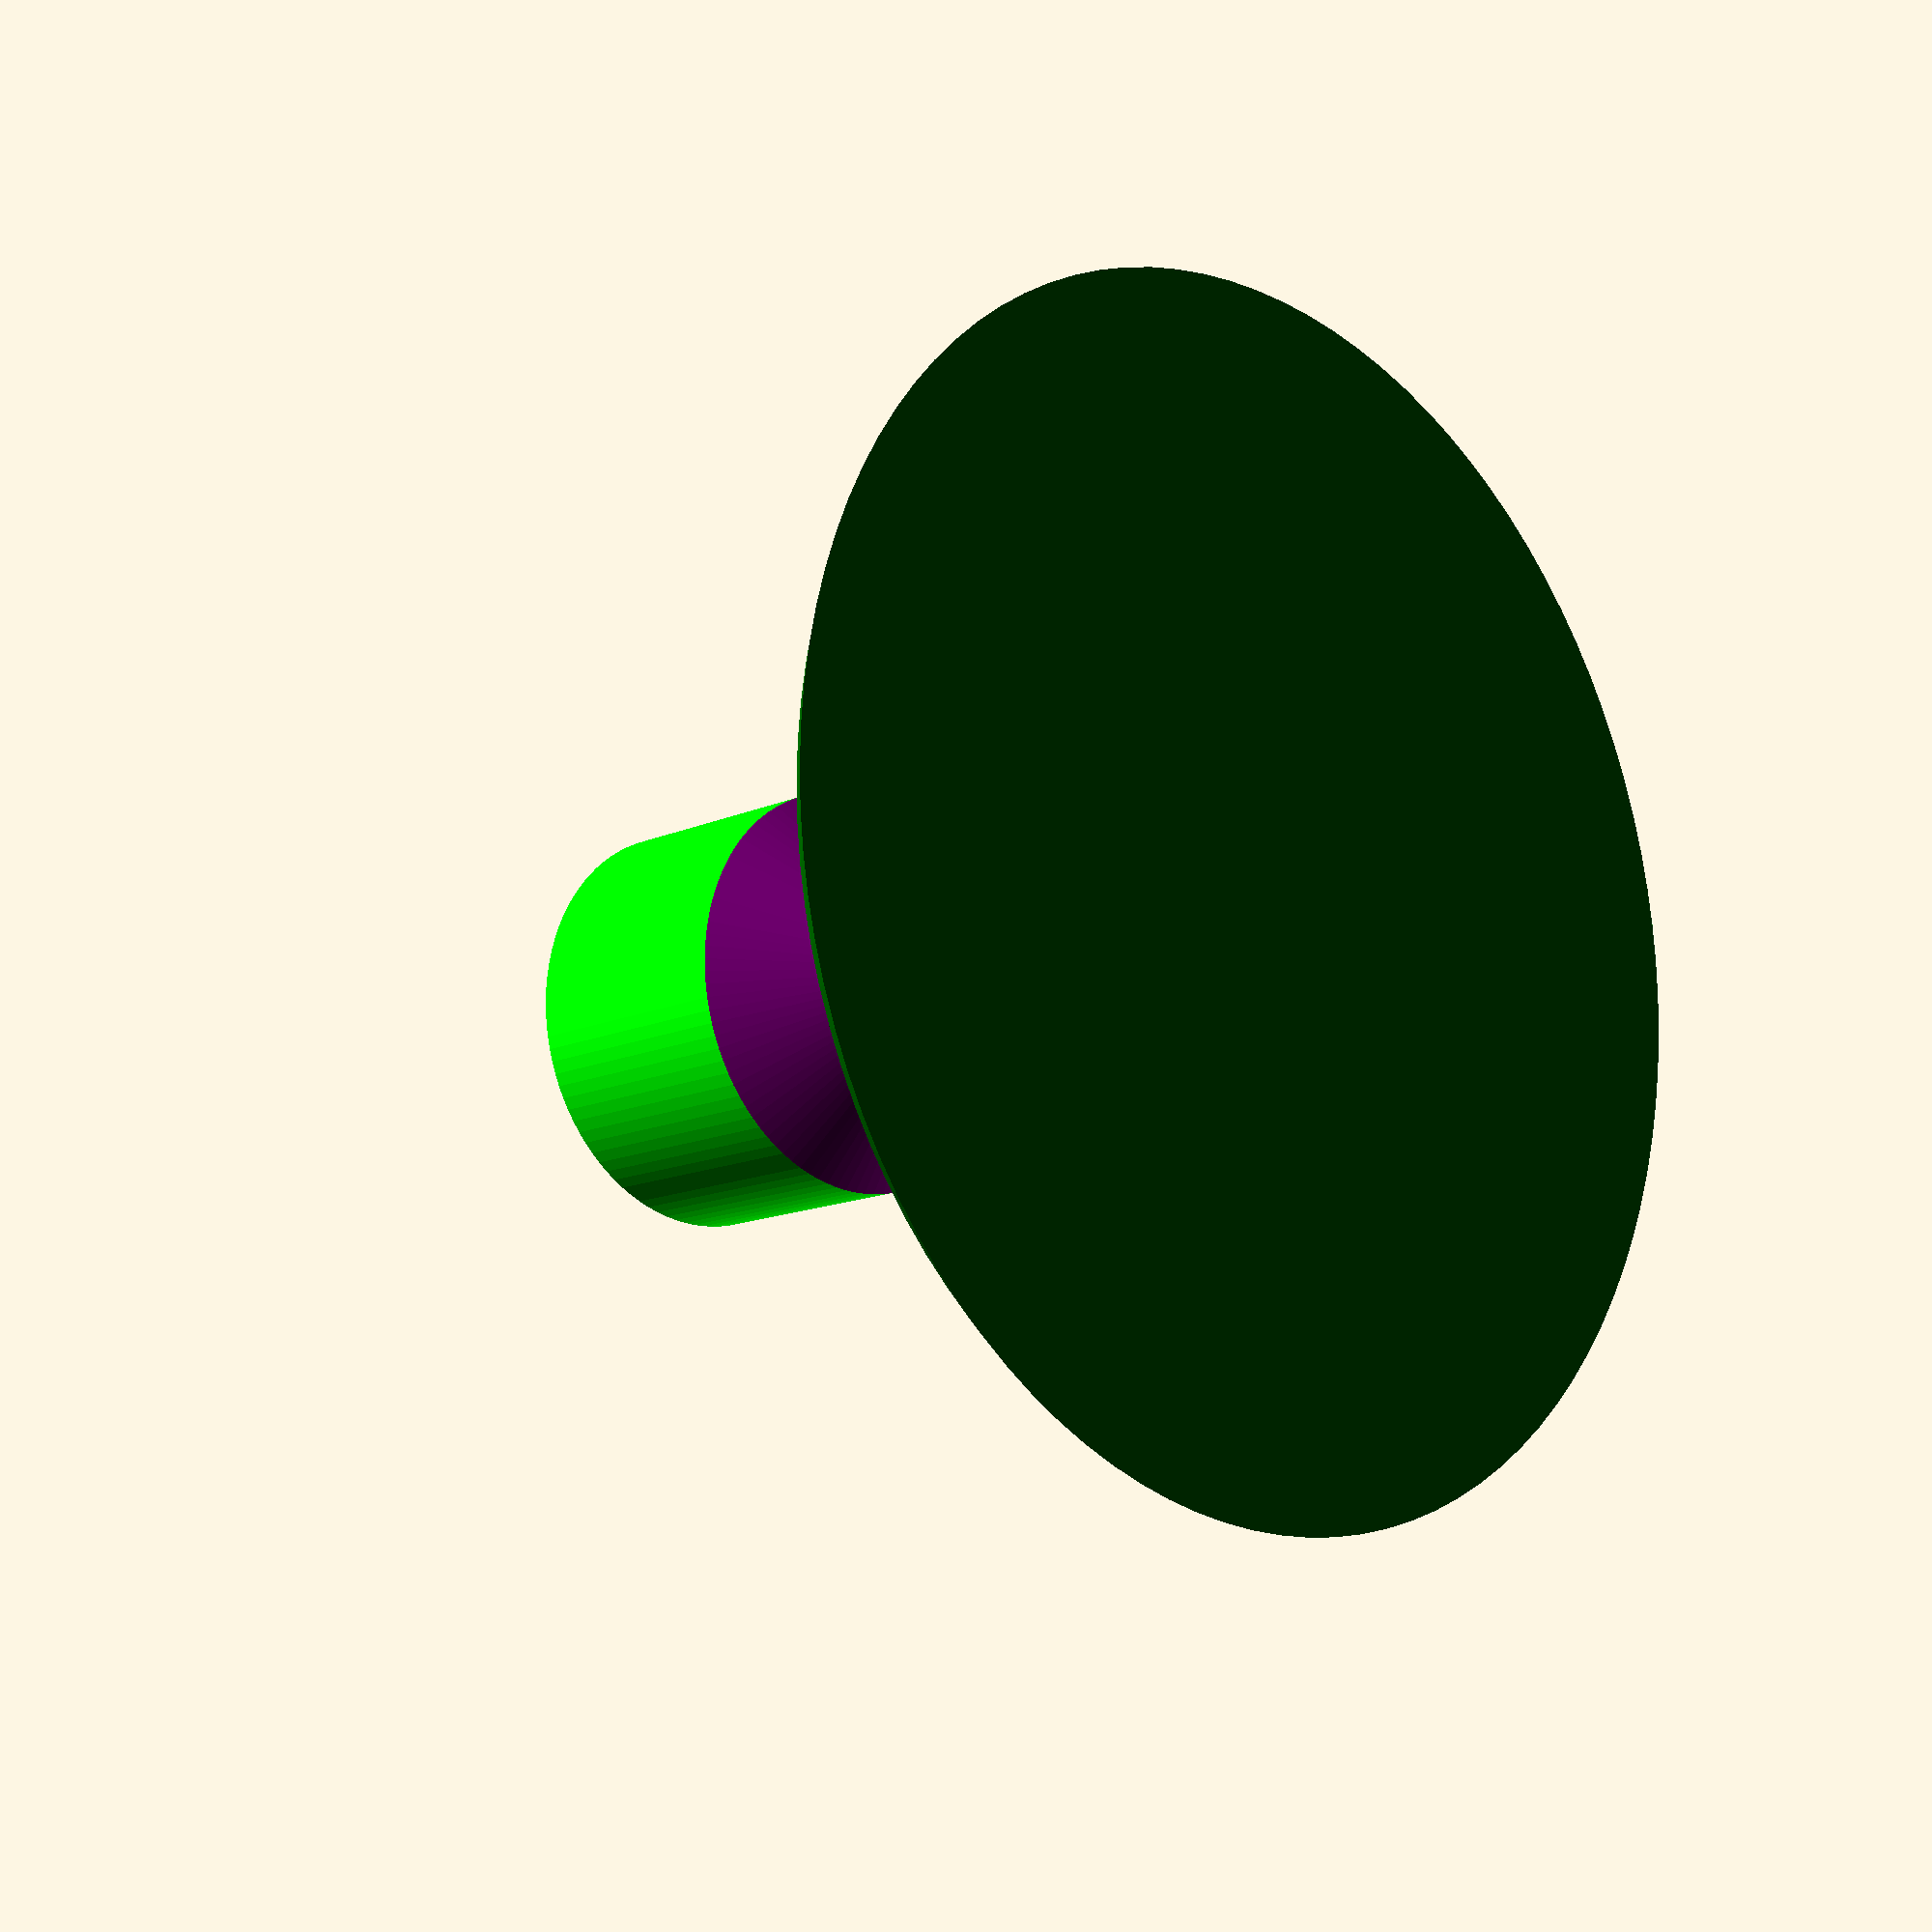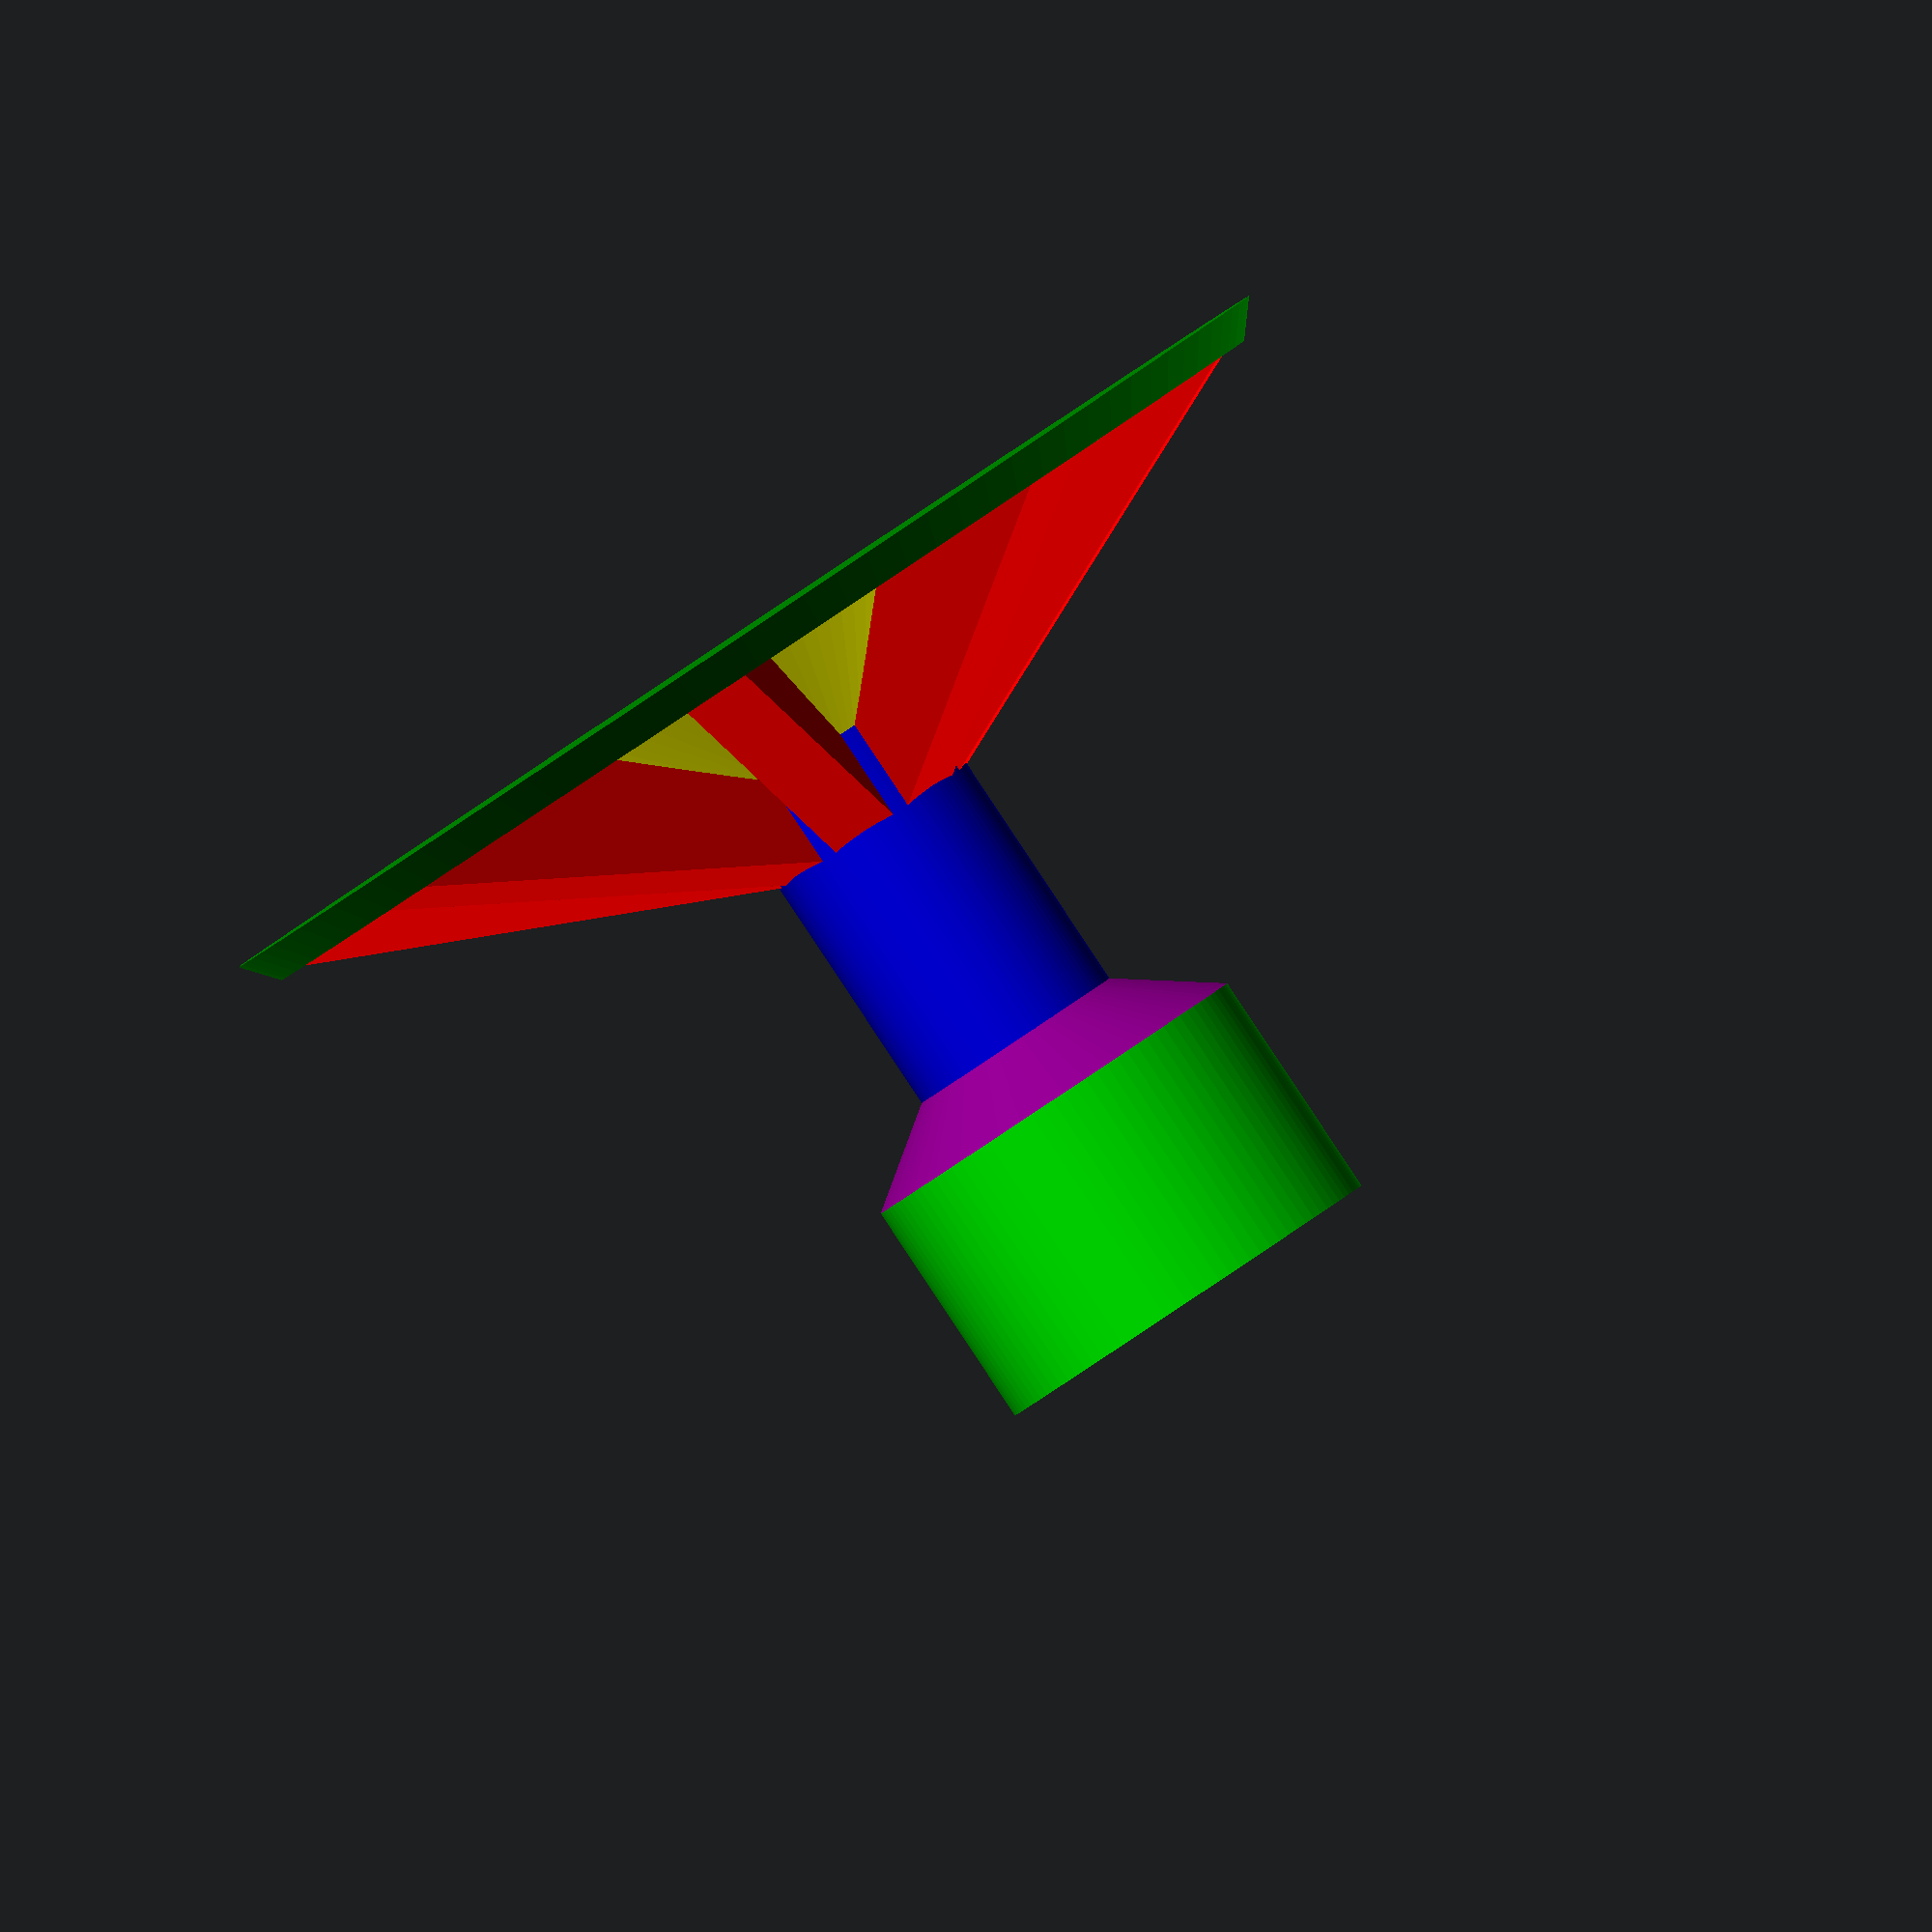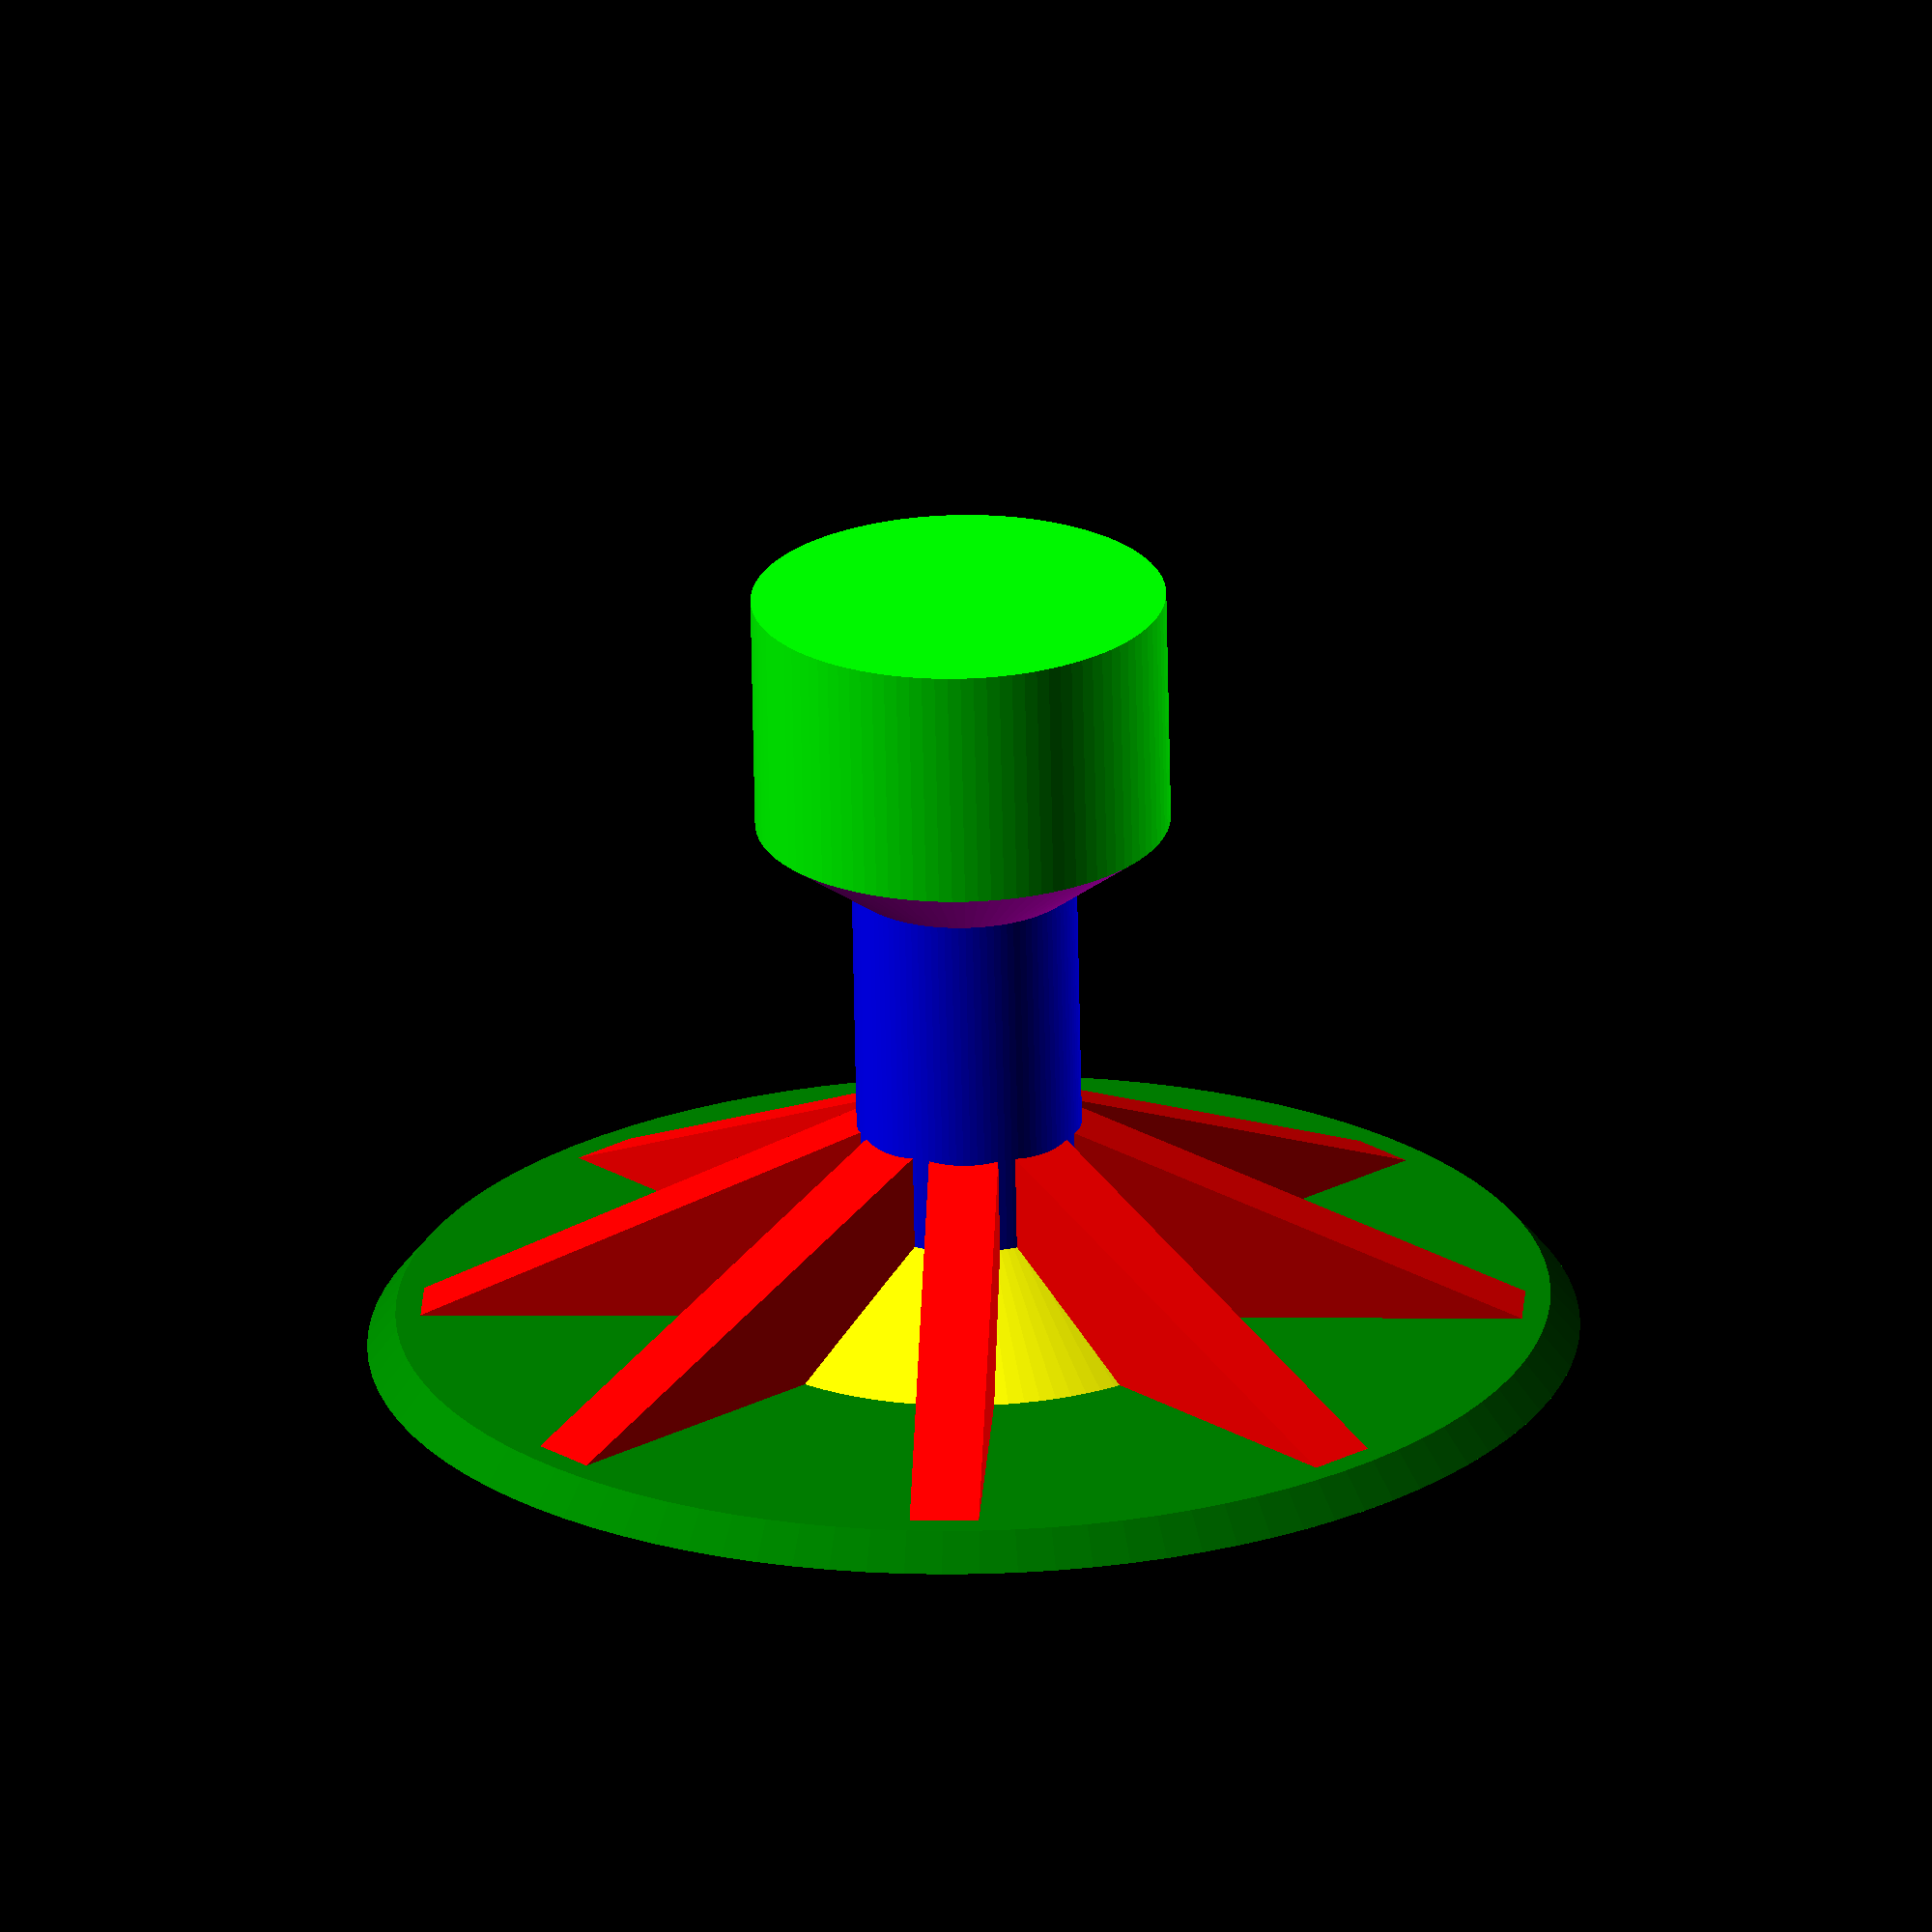
<openscad>
// #Openscad Basic pdr pull plate 
// #Paintless dent repair, #Paintless dent removal #tab
// for pulling dents out of cars or hotbeds! 
// I suppose at some force point the top will brake off,
// Can also be used to check force of first layer
// adhesion on 3d printers!
// enjoy!!! 
// version= v8 2018-04
//////////

// resultion default 100 use 25 if too long
$fn=100; 

// outside diamater size in mm, defalut 35
tab(35); 

// how thick is the base, default 1
base_hight=1;
////////////////
module tab(size){
    // center_hight, is the blue center cylinder and support hight.
    center_hight=(size/3)+2.5;
    // top to bottom, press F5 to see colors in openscad
    color("lime")translate([0,0,center_hight+2])cylinder(d=12,h=7);
    // The Purple cylinder, helps print the top nob.
    color("Purple")translate([0,0,center_hight])cylinder(d1=6.5,d2=12,h=2);
    color("blue")translate([0,0,1])cylinder(d=6.5,h=center_hight+3);
    
    // only supports if above size default 20
    if (size>20){
        color("yellow")translate([0,0,1])cylinder(d1=15, d2=6.5,h=3);
    }
    // red support, default every 45 degrees.    
    if (size>30){
        for (i = [0:45:360]){
            color("red")rotate([0,0,i])
            translate([-1,0,base_hight]) prism(2,size/2.2, center_hight-7);
        }
    }
    
    // base plate
    difference(){
        color("green")cylinder(d1=size,d2=size/1.05,h=base_hight);
    }
}
/////////
// the support master shape
module prism(w,l, h){
        polyhedron(
         points=[[0,0,0], [w,0,0], [w,l,0], [0,l,0], [w,0,h],[0,0,h]],
         faces=[[0,1,2,3],[3,2,4,5],[5,4,1,0],[0,3,5],[1,4,2]]
        );
 }

</openscad>
<views>
elev=194.1 azim=101.1 roll=45.2 proj=p view=solid
elev=269.7 azim=309.2 roll=326.4 proj=o view=solid
elev=66.8 azim=3.0 roll=1.1 proj=o view=wireframe
</views>
